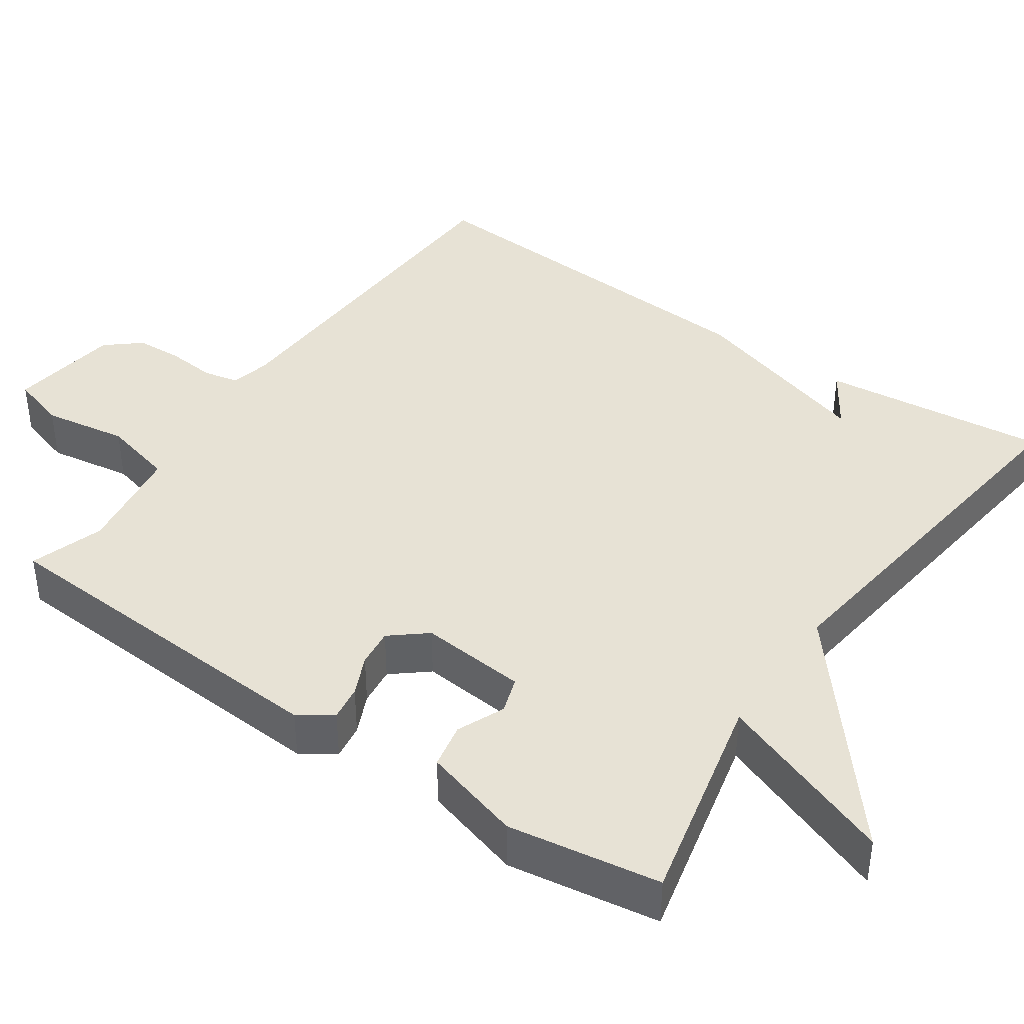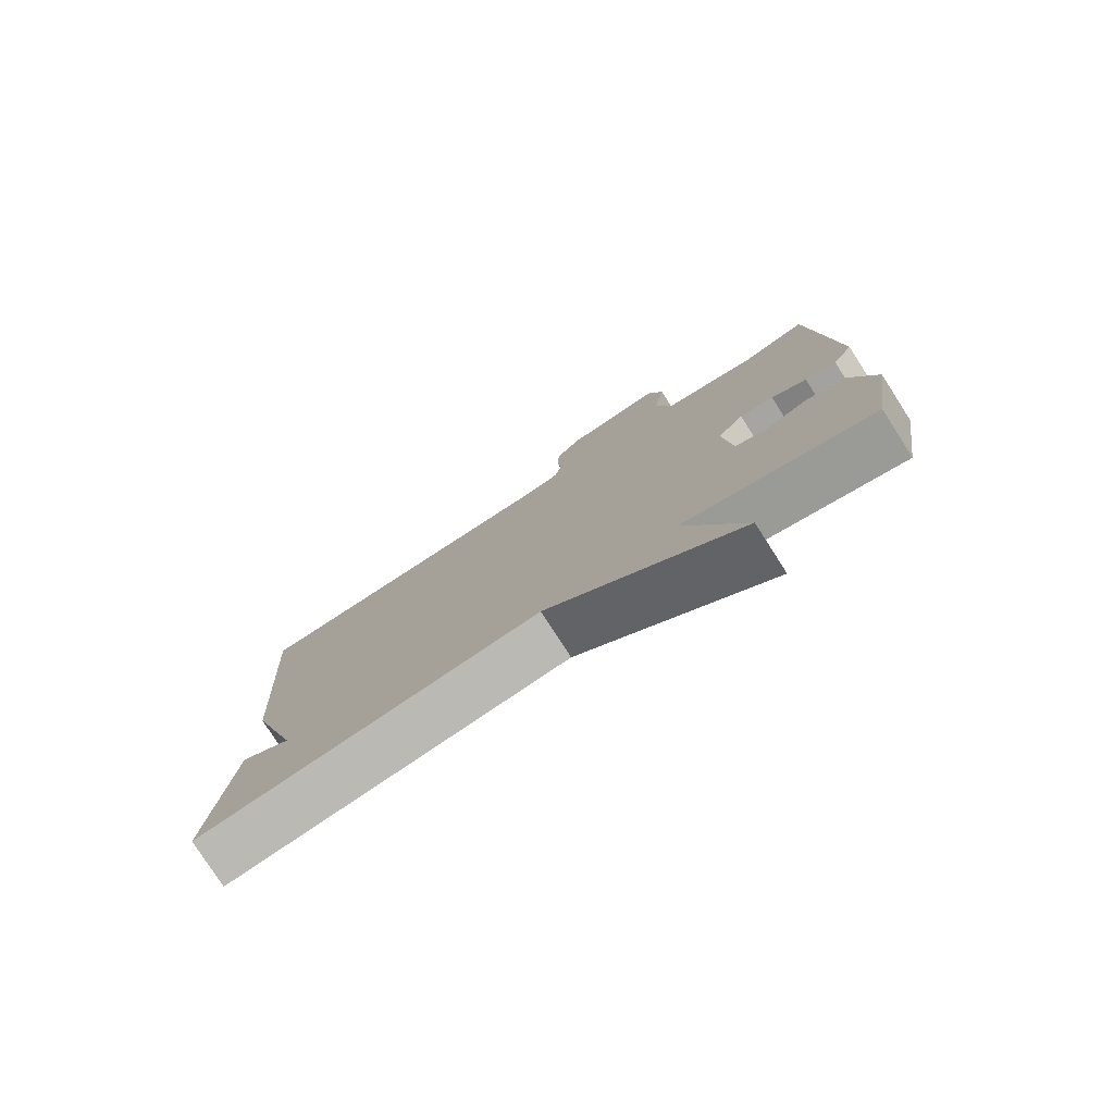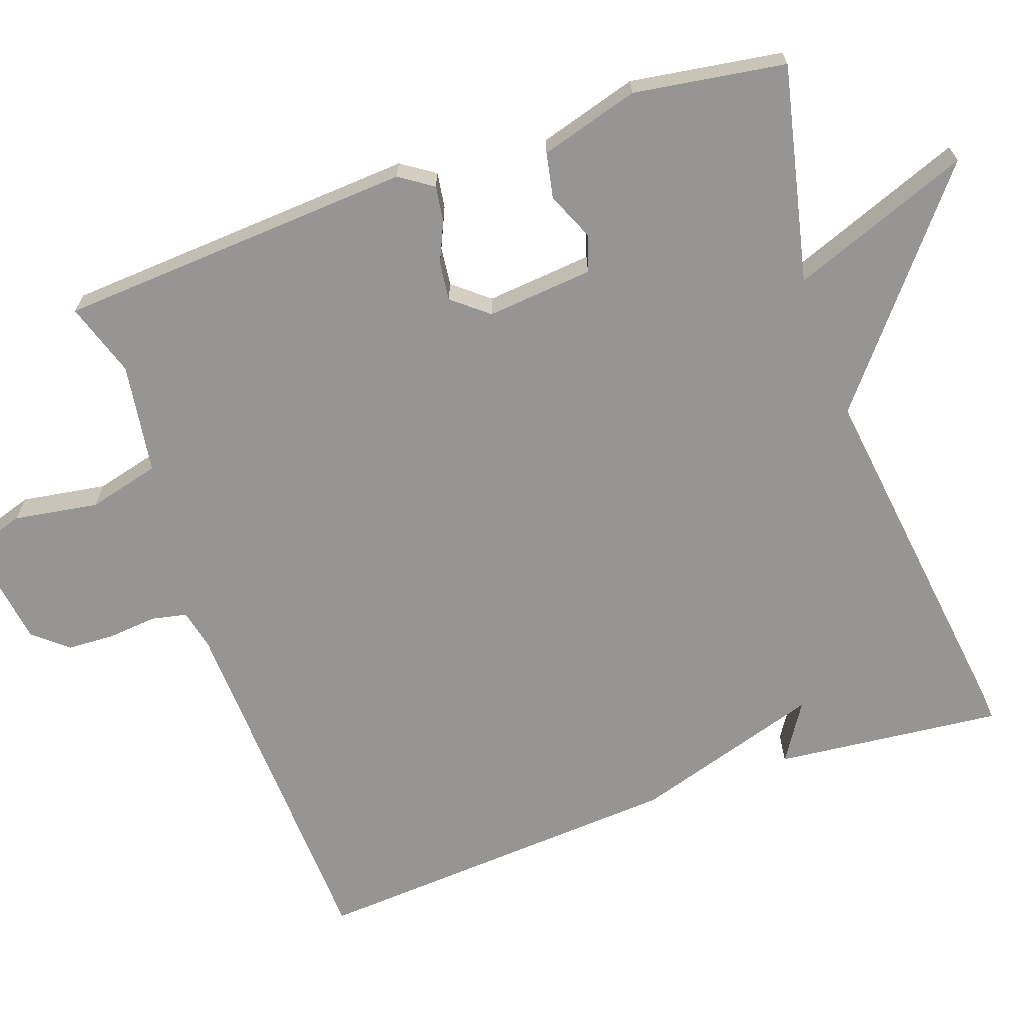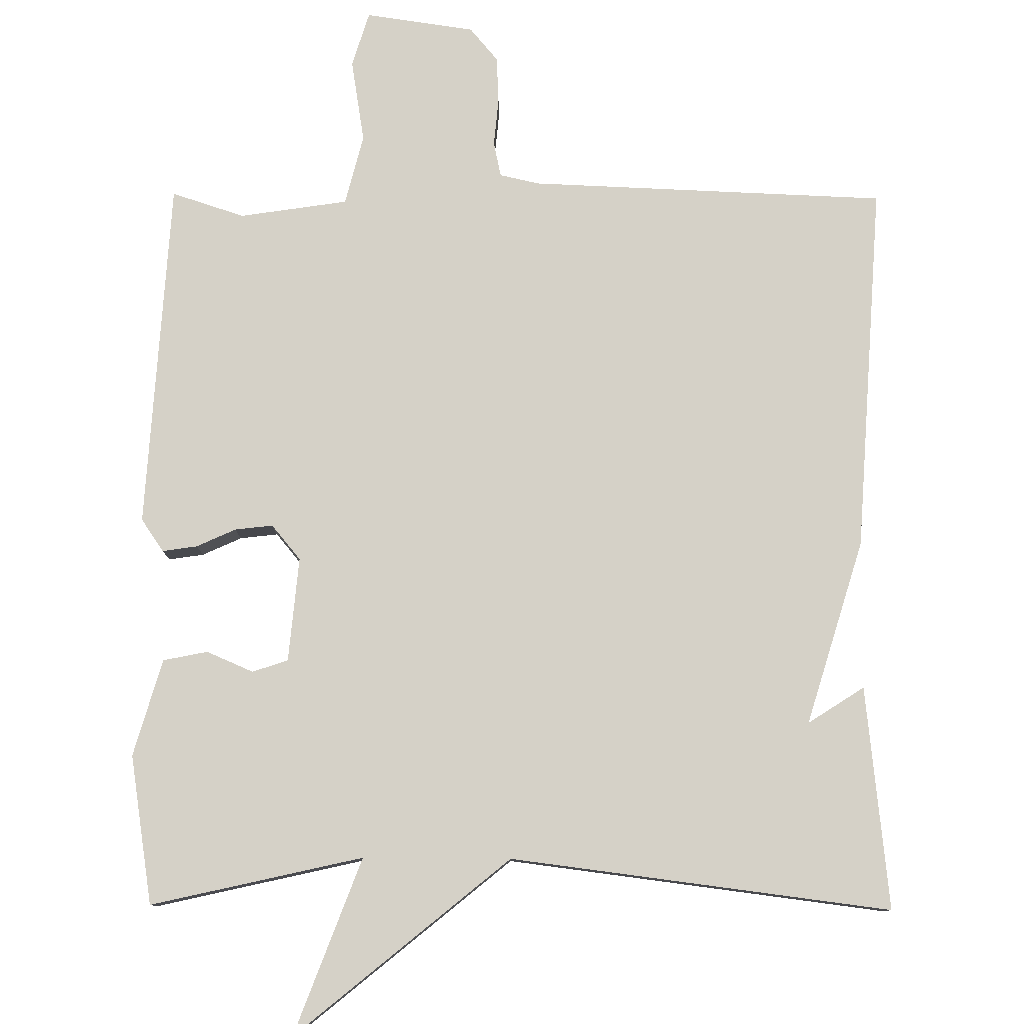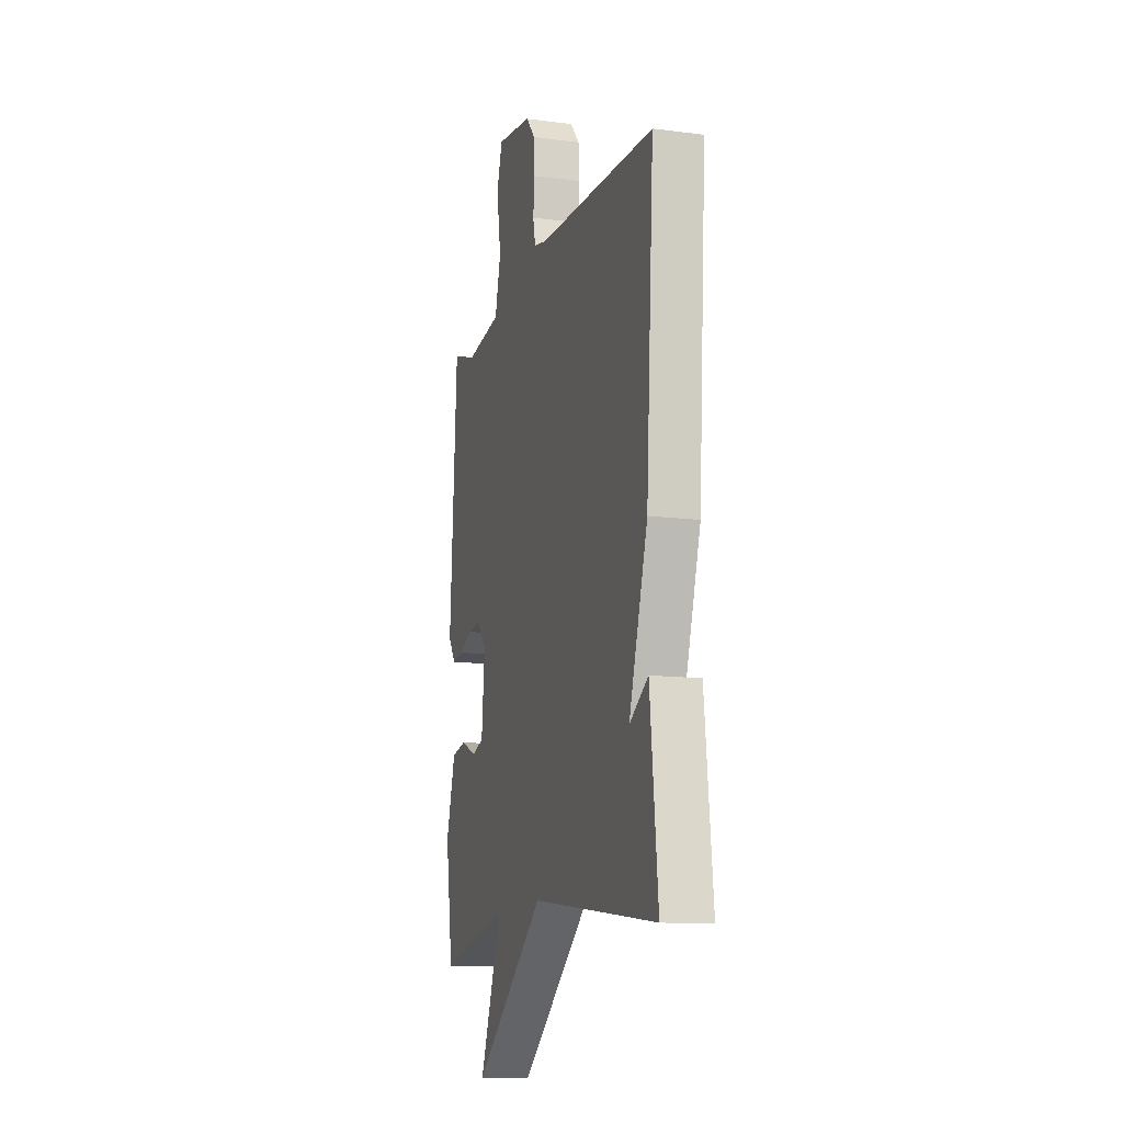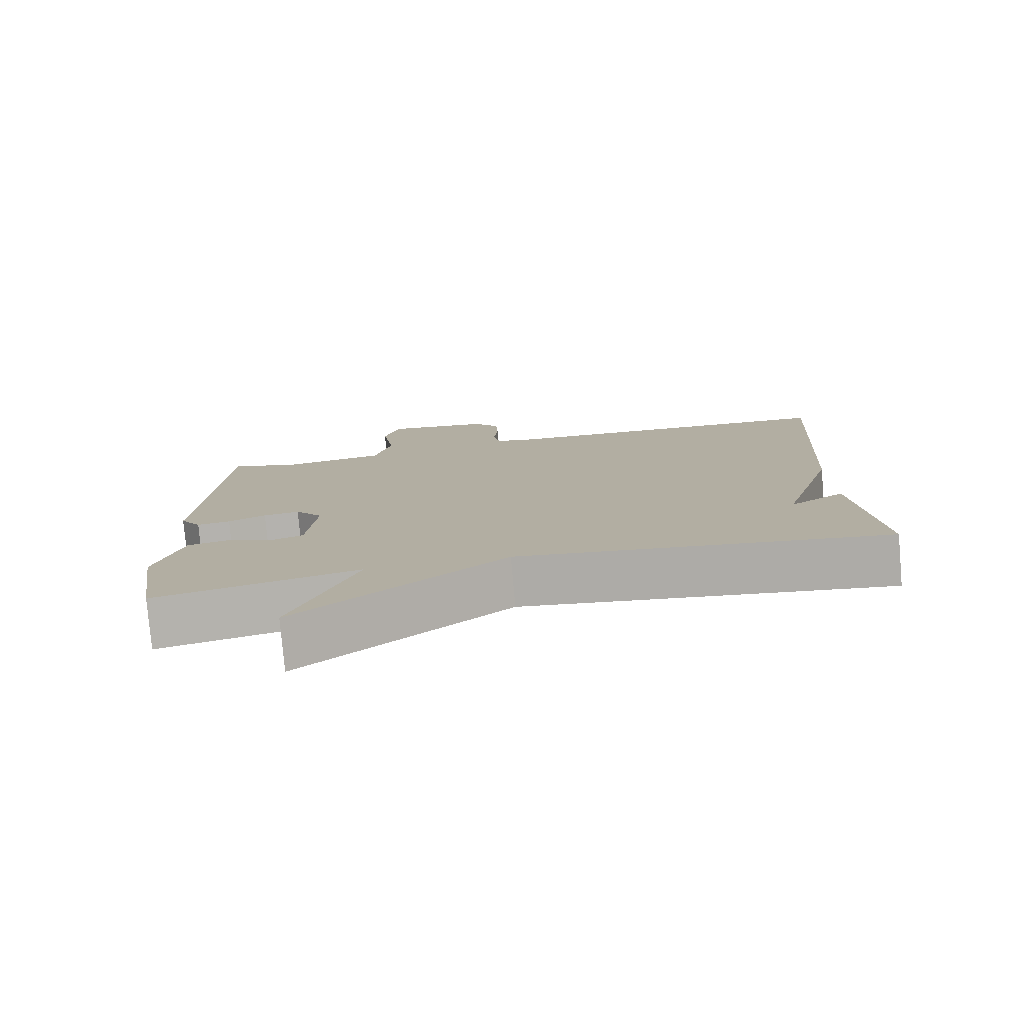
<metadata>
{"format":"obj","ext":"obj","renderer":"f3d","projection":"perspective","resolution":1024,"background":"white","views":[{"elev":40.5,"azim":124.6,"up":"+Y"},{"elev":-78.6,"azim":32.7,"up":"+Z"},{"elev":-67.6,"azim":109.5,"up":"+Y"},{"elev":79.4,"azim":-179.6,"up":"+Y"},{"elev":-12.6,"azim":-106.8,"up":"+Z"},{"elev":-78.7,"azim":-175.0,"up":"+Z"}]}
</metadata>
<code>
v 0.5 0.07 0.5
v 0.529 0.07 0.028
v 0.499 0.07 -0.016
v 0.452 0.07 -0.009
v 0.399 0.07 0.015
v 0.348 0.07 0.021
v 0.309 0.07 -0.026
v 0.322 0.07 -0.167
v 0.37 0.07 -0.183
v 0.433 0.07 -0.156
v 0.493 0.07 -0.168
v 0.531 0.07 -0.299
v 0.5 0.07 -0.5
v 0.214 0.07 -0.435
v 0.304 0.07 -0.673
v 0.014 0.07 -0.435
v -0.5 0.07 -0.5
v -0.468 0.07 -0.199
v -0.392 0.07 -0.248
v -0.468 0.07 0.001
v -0.5 0.07 0.5
v -0.018 0.07 0.519
v 0.035 0.07 0.531
v 0.045 0.07 0.578
v 0.039 0.07 0.642
v 0.042 0.07 0.705
v 0.08 0.07 0.75
v 0.227 0.07 0.771
v 0.25 0.07 0.697
v 0.232 0.07 0.585
v 0.256 0.07 0.49
v 0.402 0.07 0.468
v 0.5 0 0.5
v 0.529 0 0.028
v 0.499 0 -0.016
v 0.452 0 -0.009
v 0.399 0 0.015
v 0.348 0 0.021
v 0.309 0 -0.026
v 0.322 0 -0.167
v 0.37 0 -0.183
v 0.433 0 -0.156
v 0.493 0 -0.168
v 0.531 0 -0.299
v 0.5 0 -0.5
v 0.214 0 -0.435
v 0.304 0 -0.673
v 0.014 0 -0.435
v -0.5 0 -0.5
v -0.468 0 -0.199
v -0.392 0 -0.248
v -0.468 0 0.001
v -0.5 0 0.5
v -0.018 0 0.519
v 0.035 0 0.531
v 0.045 0 0.578
v 0.039 0 0.642
v 0.042 0 0.705
v 0.08 0 0.75
v 0.227 0 0.771
v 0.25 0 0.697
v 0.232 0 0.585
v 0.256 0 0.49
v 0.402 0 0.468
f 28 29 30
f 27 28 30
f 26 27 30
f 25 26 30
f 24 25 30
f 23 24 30 31
f 22 23 31
f 22 31 32
f 21 22 32
f 20 21 32
f 19 20 32
f 17 18 19
f 19 32 1
f 17 19 1
f 16 17 1
f 12 13 14
f 11 12 14
f 10 11 14
f 9 10 14
f 8 9 14
f 7 8 14
f 3 4 5
f 2 3 5
f 1 2 5
f 1 5 6
f 14 15 16
f 7 14 16
f 7 16 1
f 1 6 7
f 62 61 60
f 62 60 59
f 62 59 58
f 62 58 57
f 62 57 56
f 63 62 56 55
f 63 55 54
f 64 63 54
f 64 54 53
f 64 53 52
f 64 52 51
f 51 50 49
f 33 64 51
f 33 51 49
f 33 49 48
f 46 45 44
f 46 44 43
f 46 43 42
f 46 42 41
f 46 41 40
f 46 40 39
f 37 36 35
f 37 35 34
f 37 34 33
f 38 37 33
f 48 47 46
f 48 46 39
f 33 48 39
f 39 38 33
f 1 33 34 2
f 2 34 35 3
f 3 35 36 4
f 4 36 37 5
f 5 37 38 6
f 6 38 39 7
f 7 39 40 8
f 8 40 41 9
f 9 41 42 10
f 10 42 43 11
f 11 43 44 12
f 12 44 45 13
f 13 45 46 14
f 14 46 47 15
f 15 47 48 16
f 16 48 49 17
f 17 49 50 18
f 18 50 51 19
f 19 51 52 20
f 20 52 53 21
f 21 53 54 22
f 22 54 55 23
f 23 55 56 24
f 24 56 57 25
f 25 57 58 26
f 26 58 59 27
f 27 59 60 28
f 28 60 61 29
f 29 61 62 30
f 30 62 63 31
f 31 63 64 32
f 32 64 33 1

</code>
